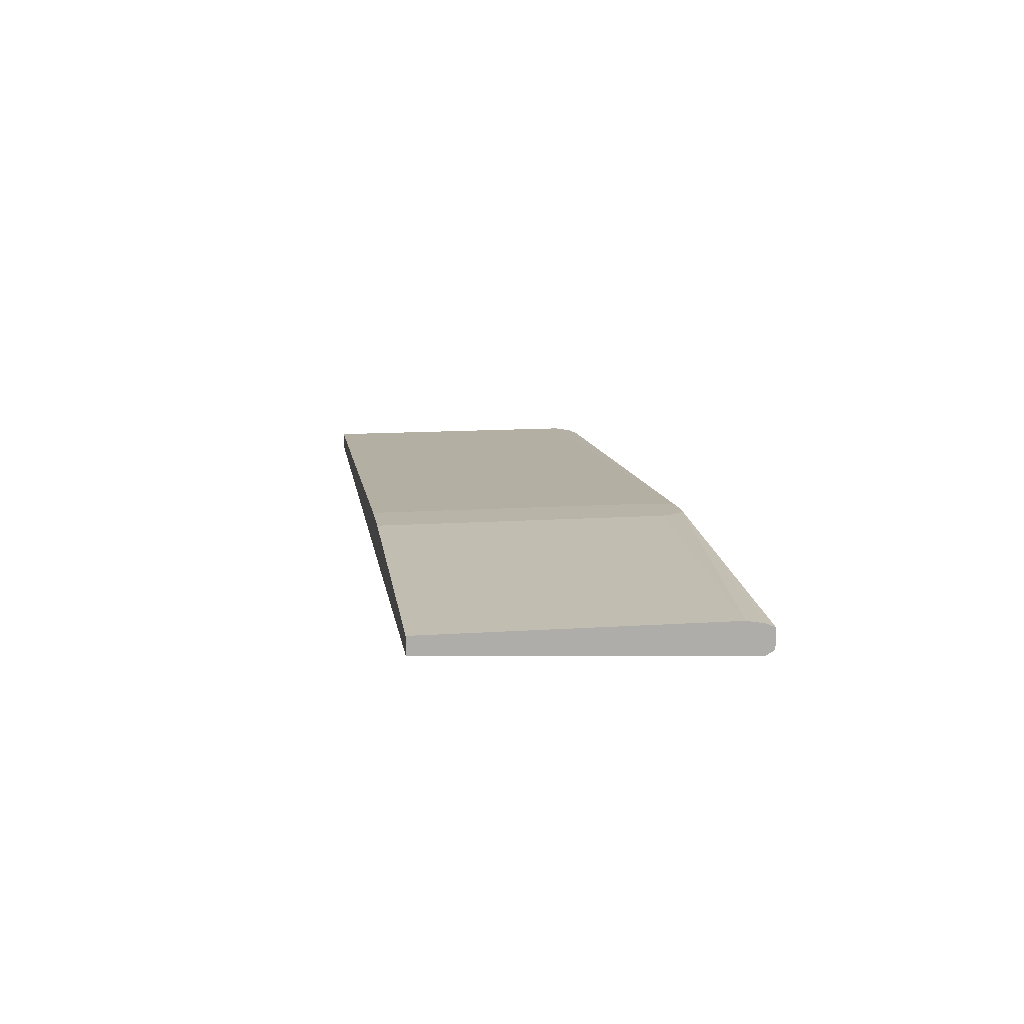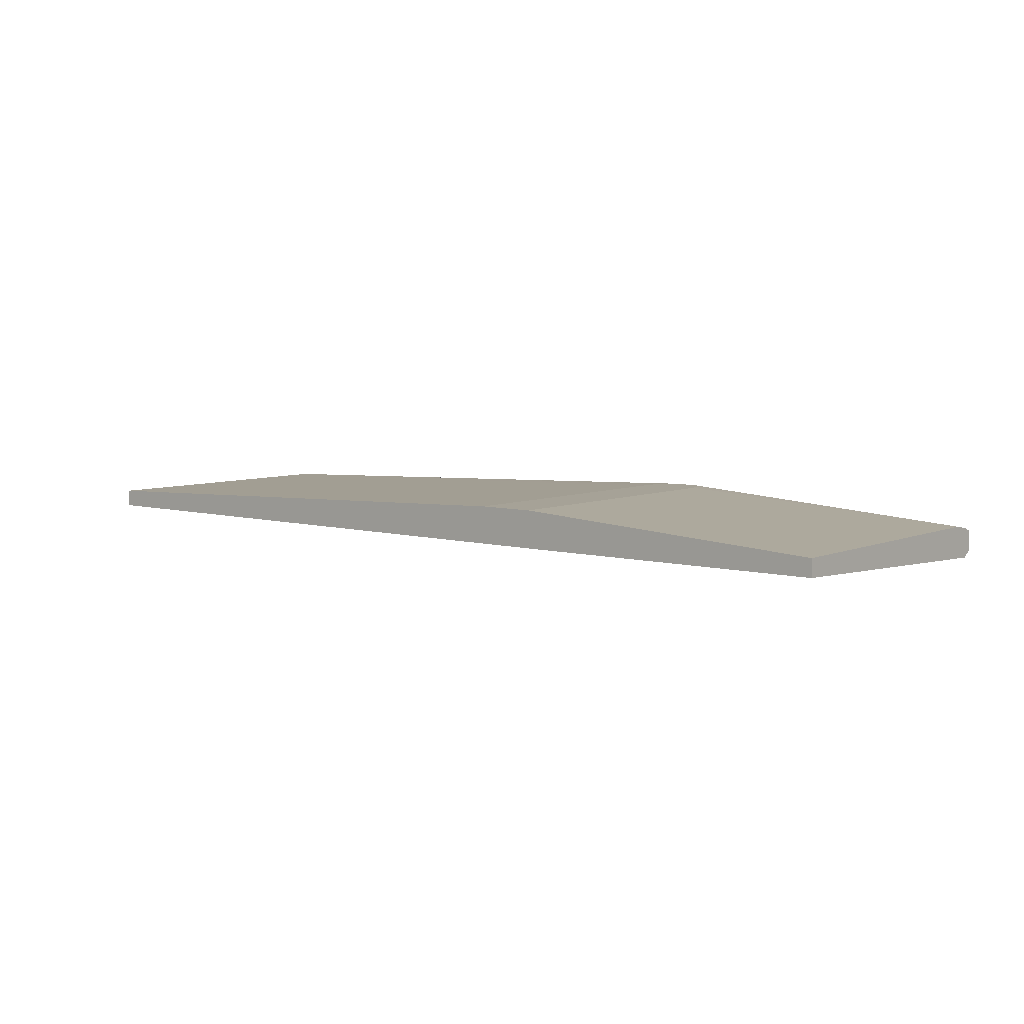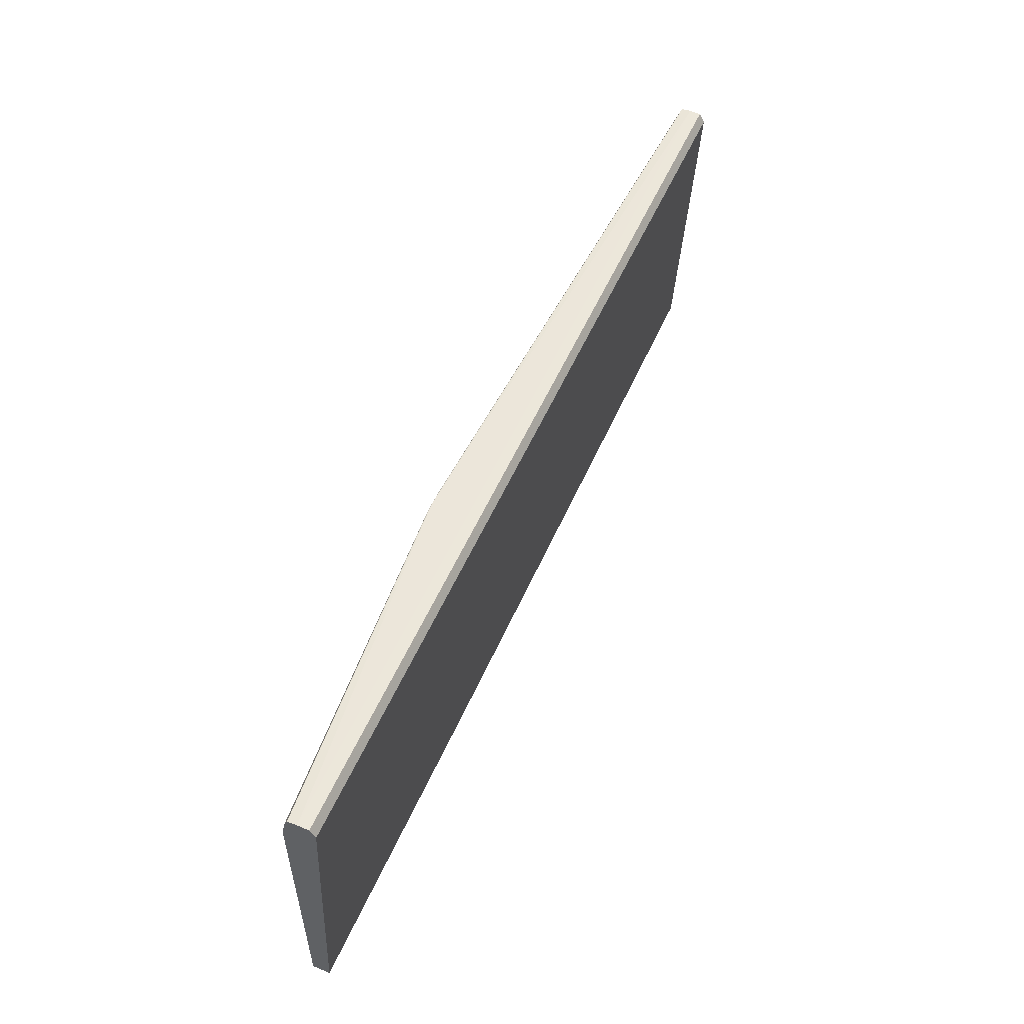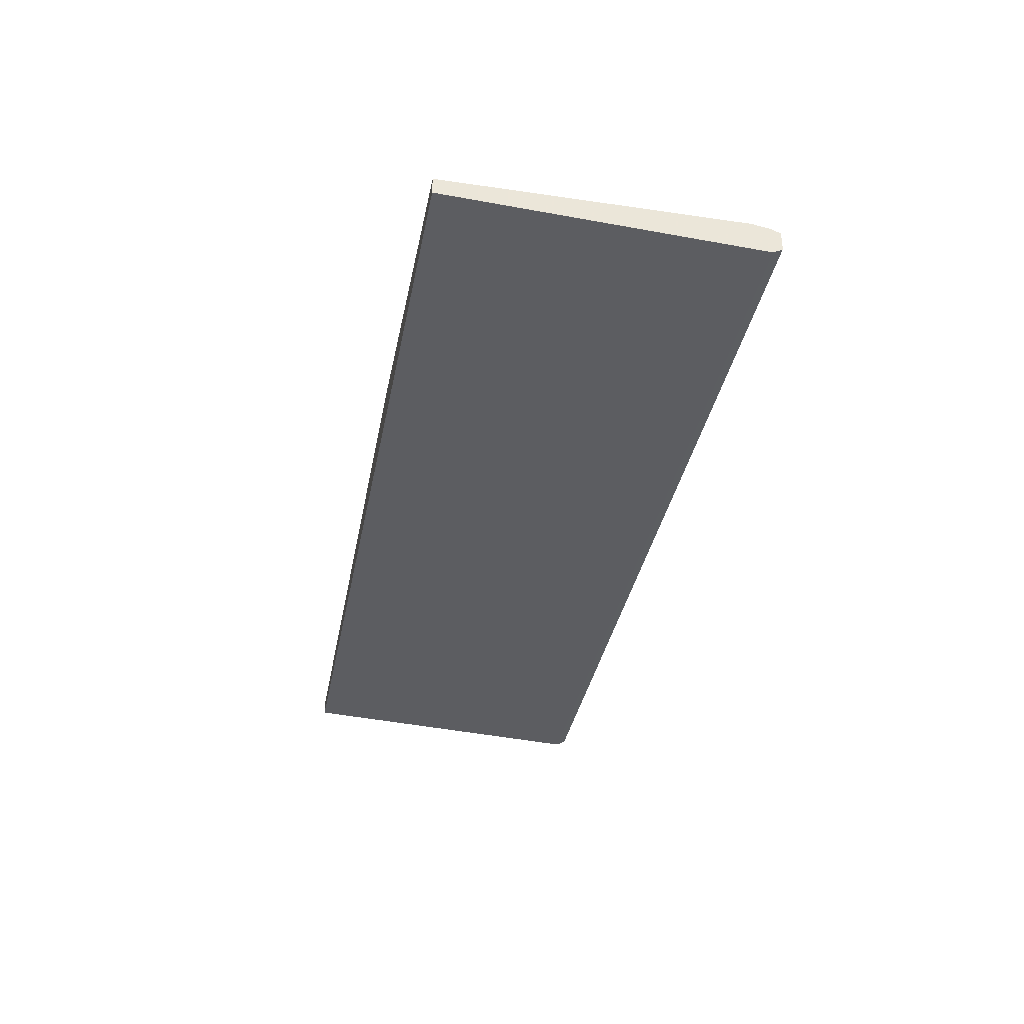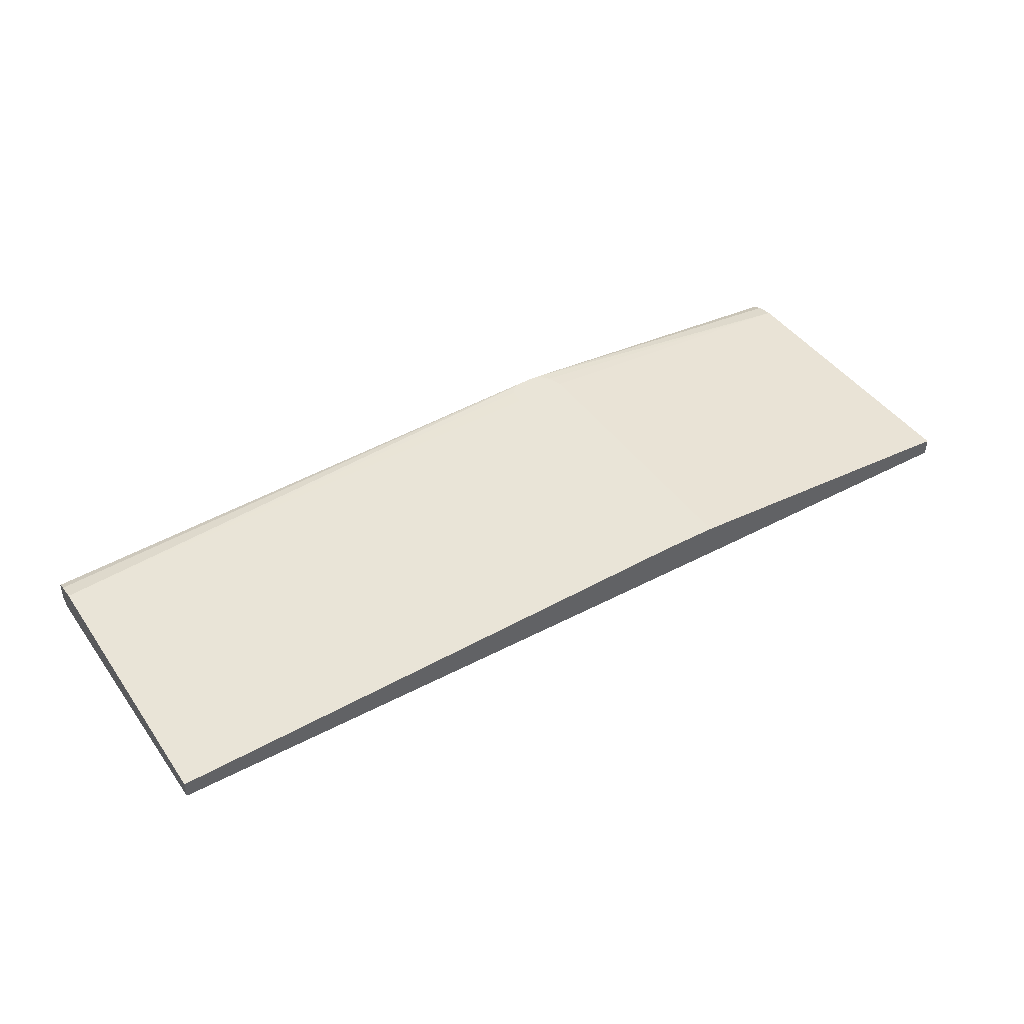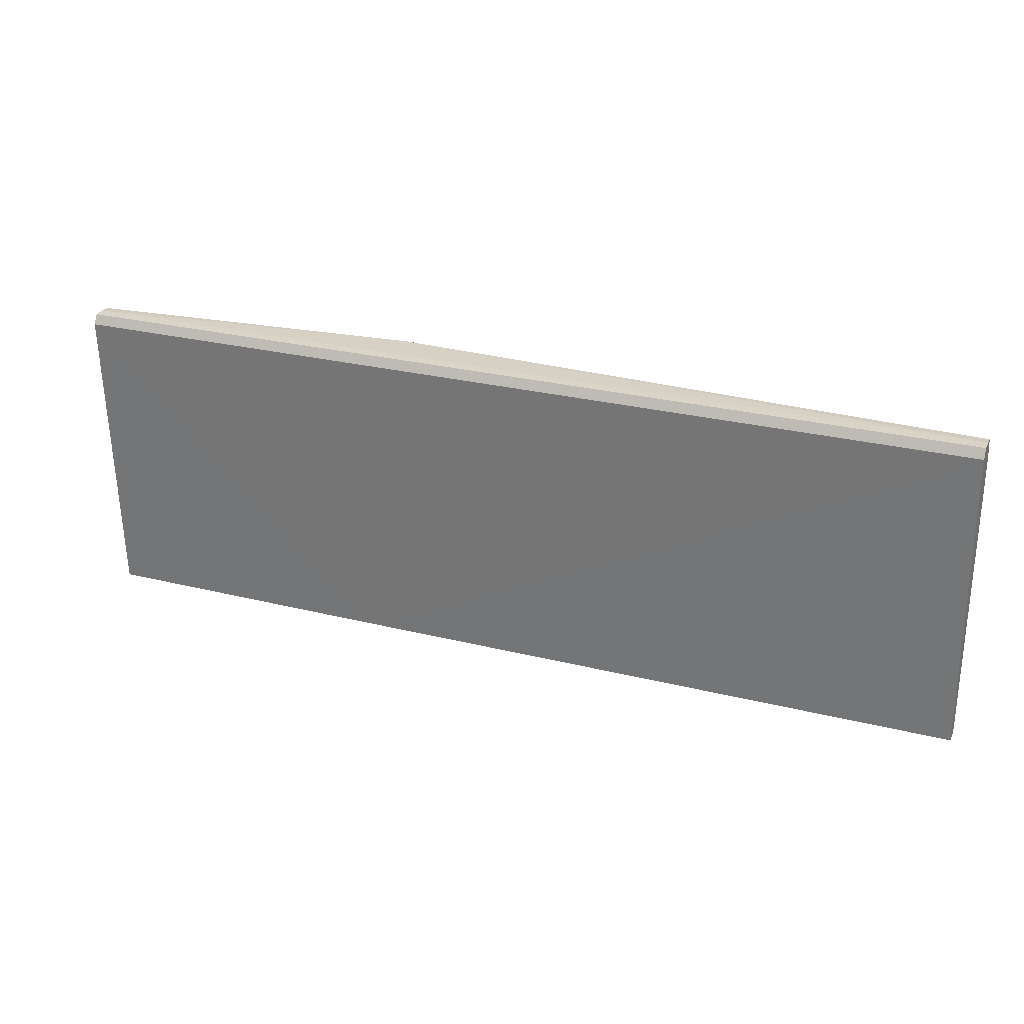
<metadata>
{"format":"obj","ext":"obj","renderer":"f3d","projection":"perspective","resolution":1024,"background":"white","views":[{"elev":13.1,"azim":81.4,"up":"+Z"},{"elev":6.4,"azim":39.2,"up":"+Z"},{"elev":54.5,"azim":113.5,"up":"+Y"},{"elev":-36.3,"azim":79.2,"up":"+Z"},{"elev":43.0,"azim":-32.2,"up":"+Z"},{"elev":26.7,"azim":-158.6,"up":"+Y"}]}
</metadata>
<code>
v -4.479 0.1545 0.8477
v -4.486 0.1542 0.8477
v -4.474 0.1542 0.8477
v -4.323 0.1541 0.8356
v -4.323 0.1542 0.8345
v -4.323 0.1544 0.8313
v -4.479 0.1545 0.8313
v -4.75 0.1544 0.8313
v -4.75 0.1543 0.8334
v -4.75 0.1541 0.8356
v -4.49 0.1534 0.8477
v -4.75 0.1498 0.8373
v -4.474 0.1542 0.8477
v -4.323 0.1498 0.8373
v -4.323 0.1542 0.8261
v -4.75 0.1542 0.8261
v -4.49 0.1533 0.8477
v -4.75 0.1417 0.8387
v -4.47 0.1492 0.8477
v -4.323 0.1417 0.8387
v -4.323 0.153 0.8255
v -4.75 0.1519 0.8248
v -4.492 0.1493 0.8477
v -4.75 0.00761 0.8387
v -4.494 0.1338 0.8477
v -4.494 0.1417 0.8477
v -4.467 0.1423 0.8477
v -4.323 0.00761 0.8387
v -4.467 0.135 0.8477
v -4.323 0.1498 0.8236
v -4.75 0.1498 0.8236
v -4.494 0.00761 0.8477
v -4.75 0.00761 0.8307
v -4.323 0.00761 0.8307
v -4.467 0.00761 0.8477
v -4.463 0.00761 0.8304
f 1 2 11
f 1 11 17
f 1 17 23
f 1 23 26
f 1 26 25
f 1 25 32
f 1 32 35
f 1 35 29
f 1 29 27
f 1 27 19
f 1 19 13
f 1 13 3
f 1 3 4
f 1 4 5
f 1 5 6
f 1 6 7
f 1 7 8
f 1 8 9
f 1 9 10
f 1 10 2
f 2 10 12
f 2 12 11
f 3 13 4
f 4 14 20
f 4 20 28
f 4 28 34
f 4 34 30
f 4 30 21
f 4 21 15
f 4 15 6
f 4 6 5
f 4 13 14
f 6 15 7
f 7 15 16
f 7 16 8
f 8 16 22
f 8 22 31
f 8 31 33
f 8 33 24
f 8 24 18
f 8 18 12
f 8 12 10
f 8 10 9
f 11 12 18
f 11 18 17
f 13 19 20
f 13 20 14
f 15 21 22
f 15 22 16
f 17 18 23
f 18 24 32
f 18 32 25
f 18 25 26
f 18 26 23
f 19 27 20
f 20 27 29
f 20 29 35
f 20 35 28
f 21 30 22
f 22 30 31
f 24 33 36
f 24 36 34
f 24 34 28
f 24 28 35
f 24 35 32
f 30 34 36
f 30 36 31
f 31 36 33

</code>
